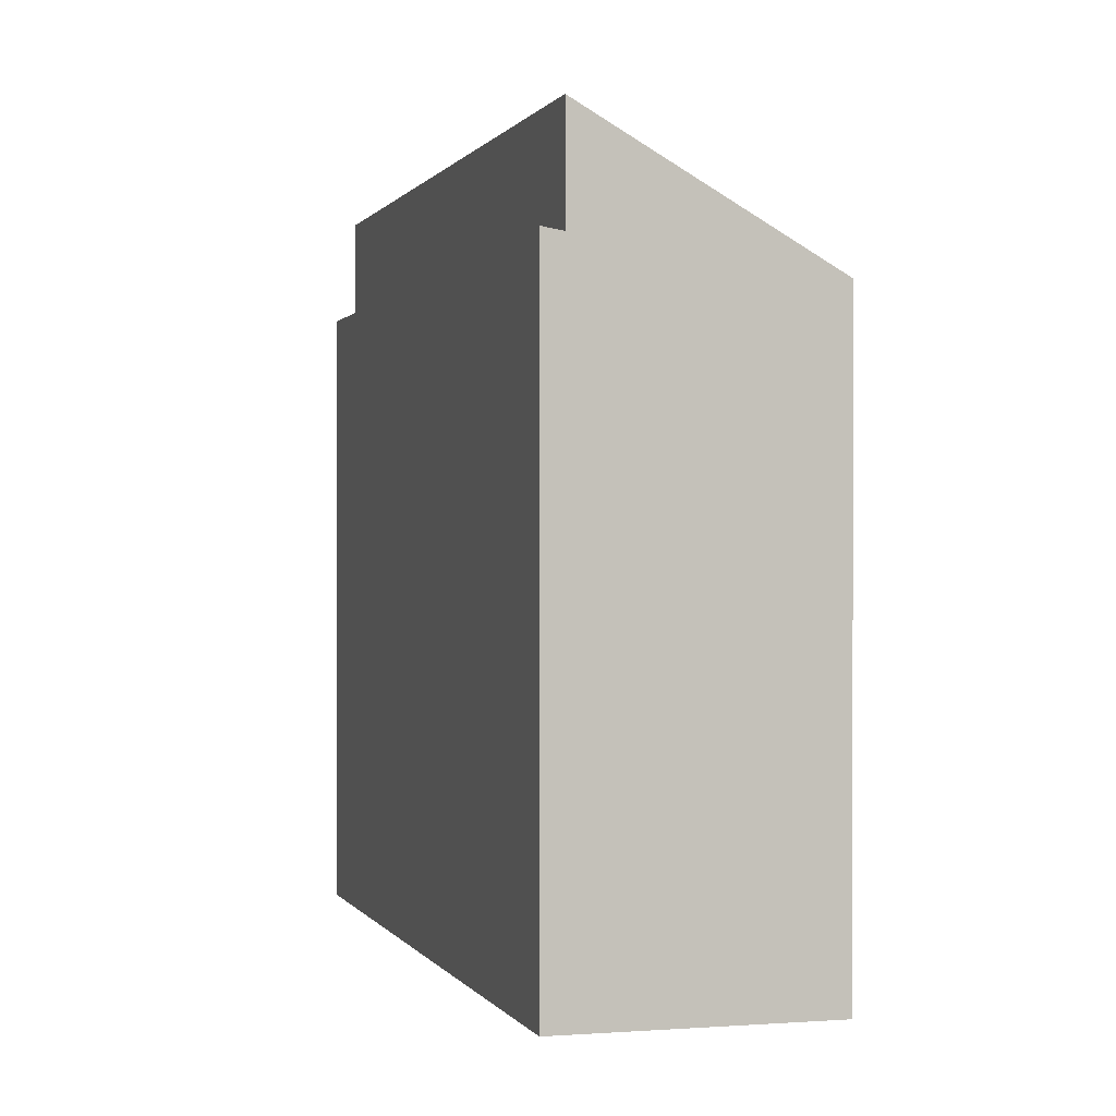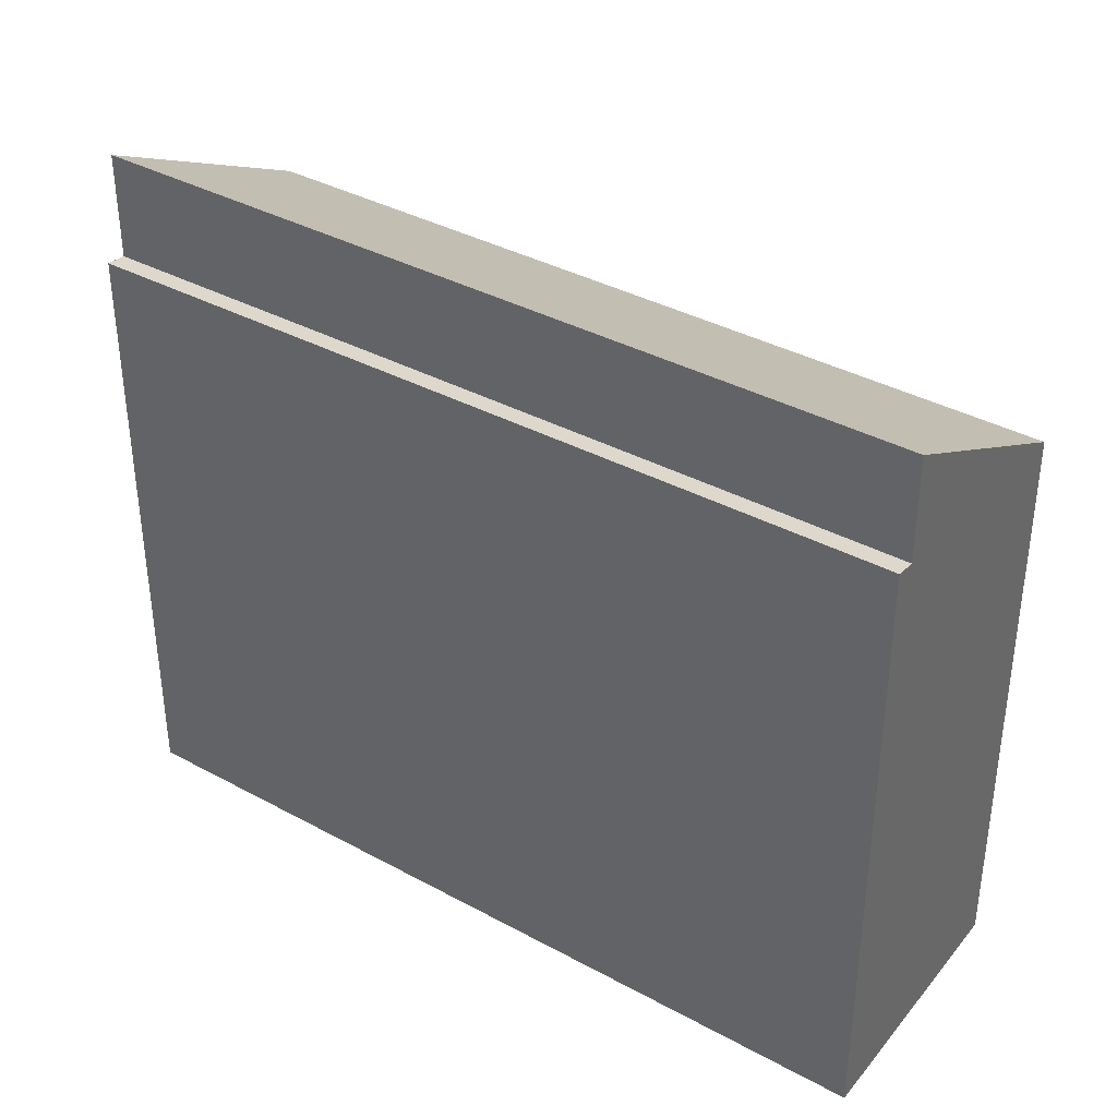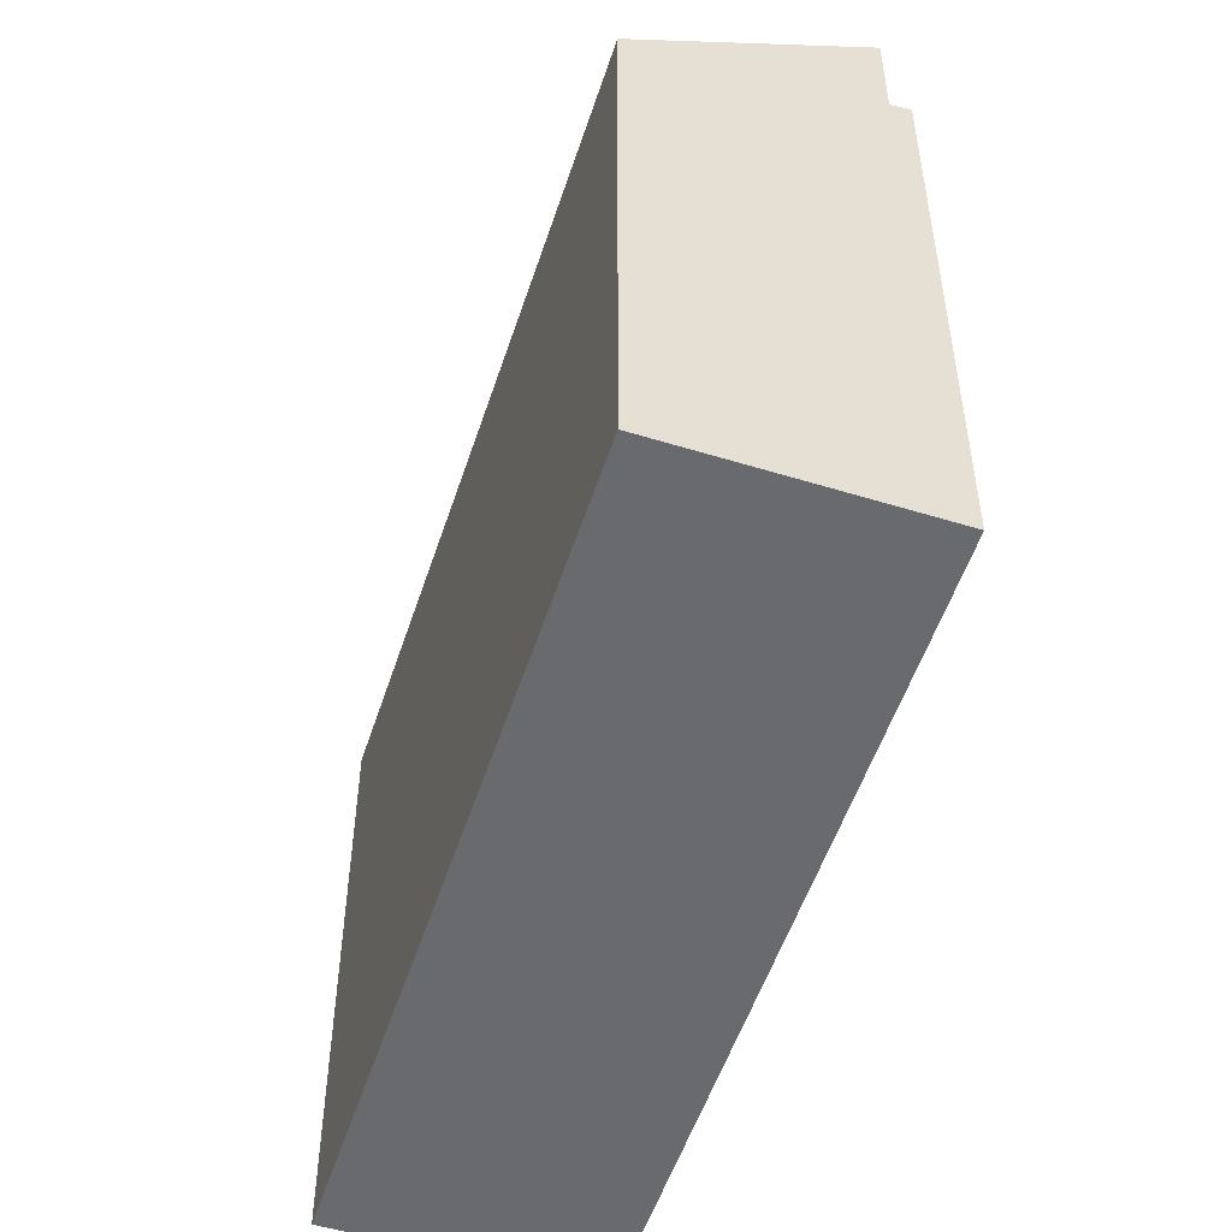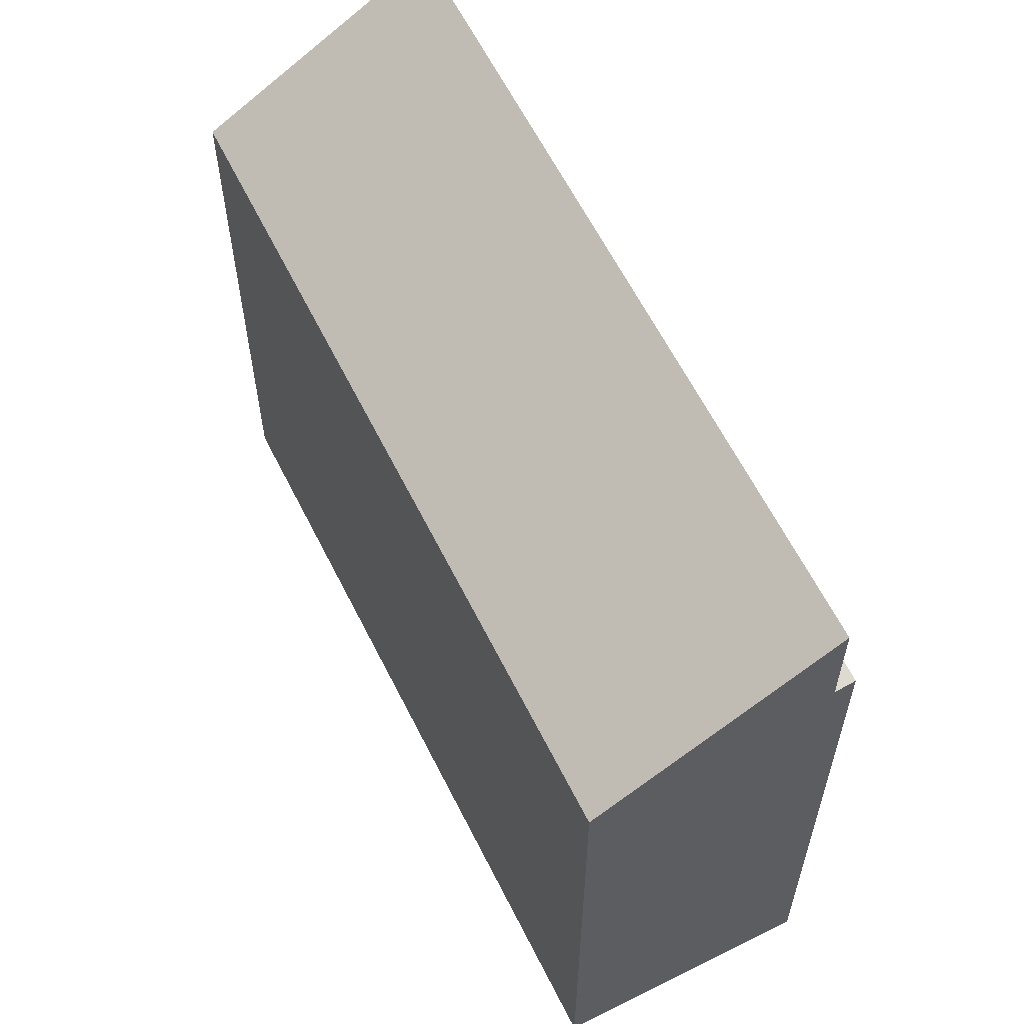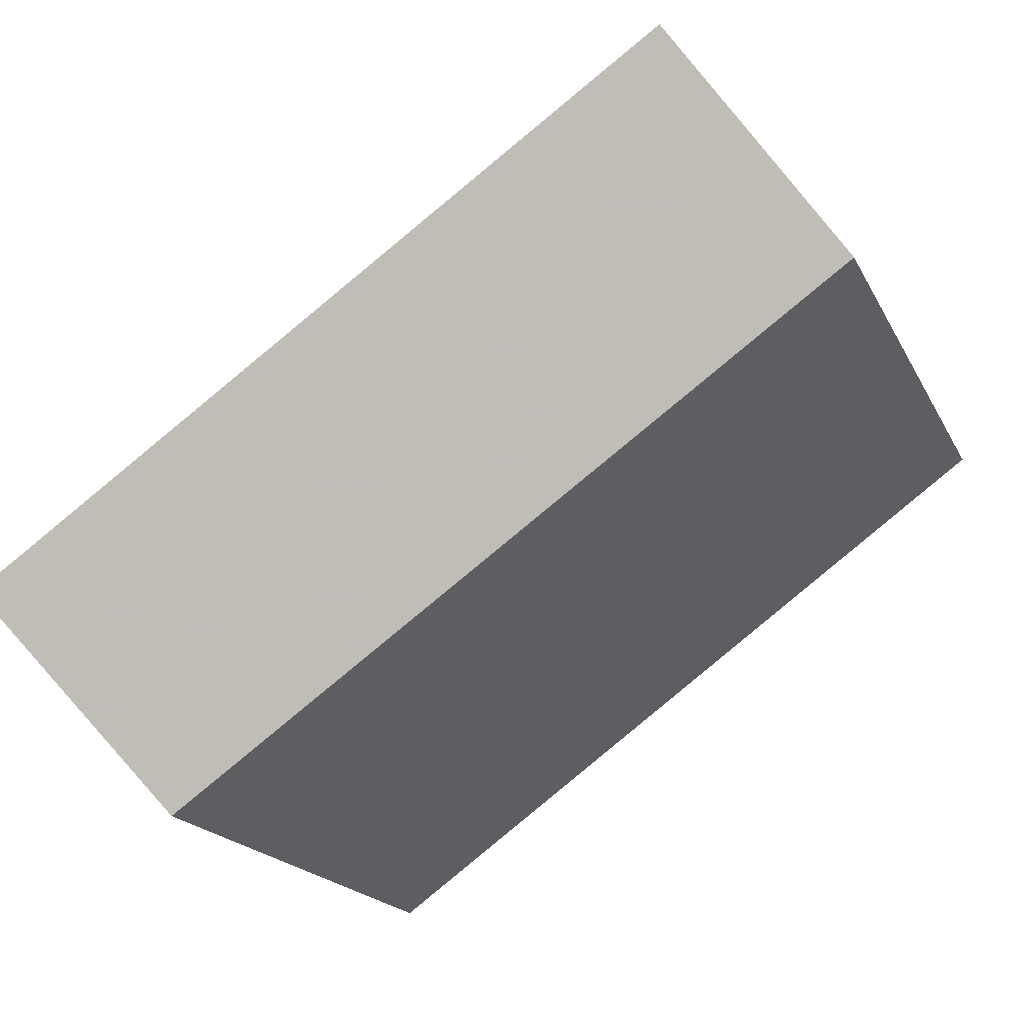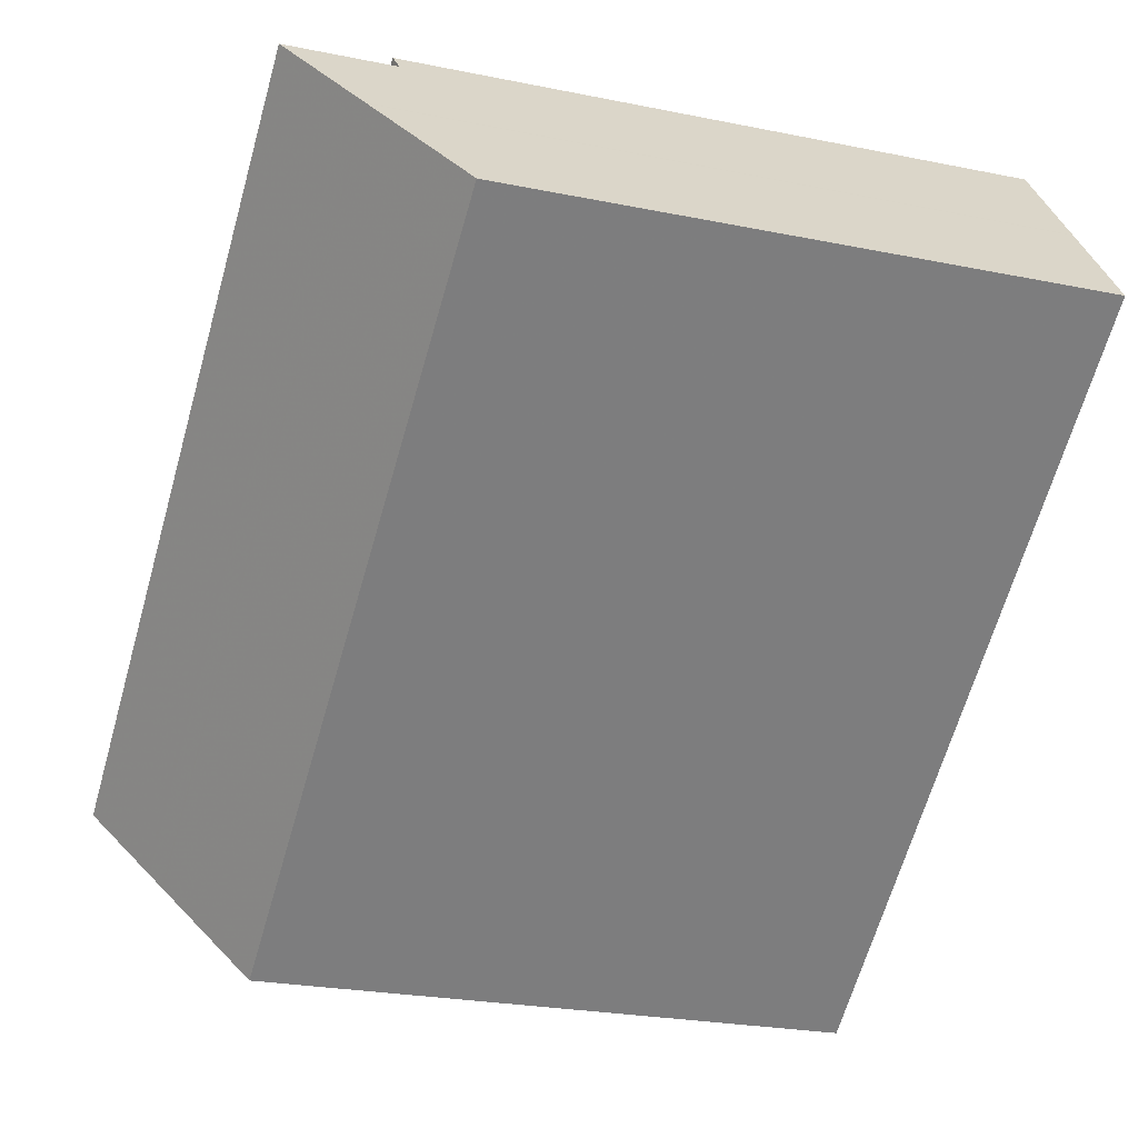
<metadata>
{"format":"obj","ext":"obj","renderer":"f3d","projection":"perspective","resolution":1024,"background":"white","views":[{"elev":0.8,"azim":-70.2,"up":"+Z"},{"elev":39.4,"azim":-110.0,"up":"+Z"},{"elev":-53.0,"azim":107.7,"up":"+Z"},{"elev":60.8,"azim":99.0,"up":"+Z"},{"elev":-18.6,"azim":19.7,"up":"+Y"},{"elev":-24.7,"azim":71.6,"up":"+Y"}]}
</metadata>
<code>
v -654.8 -1450 8.868
v -644.8 -1443 8.641
v -657 -1447 9.381
v -647.1 -1440 9.145
v -646.9 -1440 10.69
v -656.9 -1447 10.91
v -654.8 -1450 8.872
v -644.8 -1443 8.645
v -646.2 -1441 9.921
v -656.1 -1448 10.15
v -655.9 -1449 9.968
v -646 -1442 9.741
v -655.5 -1449 9.625
v -645.6 -1442 9.399
v -656.9 -1447 10.91
v -646.9 -1440 10.69
v -646.9 -1440 9.091
v -656.9 -1447 9.328
v -656.9 -1447 9.328
v -646.9 -1440 9.091
v -646.2 -1441 9.964
v -656.1 -1448 10.19
v -655.2 -1450 9.311
v -645.3 -1442 9.085
v -646 -1442 9.752
v -655.9 -1449 9.976
v -654.8 -1450 8.872
v -654.8 -1450 8.868
v -654.8 -1450 0
v -654.8 -1450 0
v -654.8 -1450 8.868
v -644.8 -1443 8.641
v -644.8 -1443 0
v -654.8 -1450 0
v -647.1 -1440 9.145
v -657 -1447 9.381
v -657 -1447 0
v -647.1 -1440 0
v -646.9 -1440 9.091
v -647.1 -1440 9.145
v -647.1 -1440 0
v -646.9 -1440 0
v -646.2 -1441 9.964
v -646.9 -1440 10.69
v -646.9 -1440 0
v -646.2 -1441 0
v -655.2 -1450 9.311
v -654.8 -1450 8.872
v -654.8 -1450 0
v -655.2 -1450 0
v -644.8 -1443 8.641
v -644.8 -1443 8.645
v -644.8 -1443 0
v -644.8 -1443 0
v -646 -1442 9.752
v -646.2 -1441 9.921
v -646.2 -1441 0
v -646 -1442 1.776e-15
v -656.1 -1448 10.19
v -656.1 -1448 10.15
v -656.1 -1448 0
v -656.1 -1448 0
v -655.9 -1449 9.976
v -655.9 -1449 9.968
v -655.9 -1449 0
v -655.9 -1449 0
v -645.6 -1442 9.399
v -646 -1442 9.741
v -646 -1442 0
v -645.6 -1442 0
v -655.9 -1449 9.968
v -655.5 -1449 9.625
v -655.5 -1449 0
v -655.9 -1449 0
v -645.3 -1442 9.085
v -645.6 -1442 9.399
v -645.6 -1442 0
v -645.3 -1442 0
v -657 -1447 9.381
v -656.9 -1447 9.328
v -656.9 -1447 0
v -657 -1447 0
v -646.2 -1441 9.921
v -646.2 -1441 9.964
v -646.2 -1441 0
v -646.2 -1441 0
v -656.9 -1447 10.91
v -656.1 -1448 10.19
v -656.1 -1448 0
v -656.9 -1447 0
v -655.5 -1449 9.625
v -655.2 -1450 9.311
v -655.2 -1450 0
v -655.5 -1449 0
v -644.8 -1443 8.645
v -645.3 -1442 9.085
v -645.3 -1442 0
v -644.8 -1443 0
v -646 -1442 9.741
v -646 -1442 9.752
v -646 -1442 1.776e-15
v -646 -1442 0
v -656.1 -1448 10.15
v -655.9 -1449 9.976
v -655.9 -1449 0
v -656.1 -1448 0
v -654.8 -1450 0
v -657 -1447 0
v -647.1 -1440 0
v -644.8 -1443 0
f 18 3 4 17
f 8 2 1 7
f 22 6 5 21
f 24 8 7 23
f 26 10 9 25
f 13 11 12 14
f 19 15 16 20
f 21 9 10 22
f 23 13 14 24
f 25 12 11 26
f 28 29 30 27
f 32 33 34 31
f 36 37 38 35
f 40 41 42 39
f 44 45 46 43
f 48 49 50 47
f 52 53 54 51
f 56 57 58 55
f 60 61 62 59
f 64 65 66 63
f 68 69 70 67
f 72 73 74 71
f 76 77 78 75
f 80 81 82 79
f 84 85 86 83
f 88 89 90 87
f 92 93 94 91
f 96 97 98 95
f 100 101 102 99
f 104 105 106 103
f 108 109 110 107

</code>
